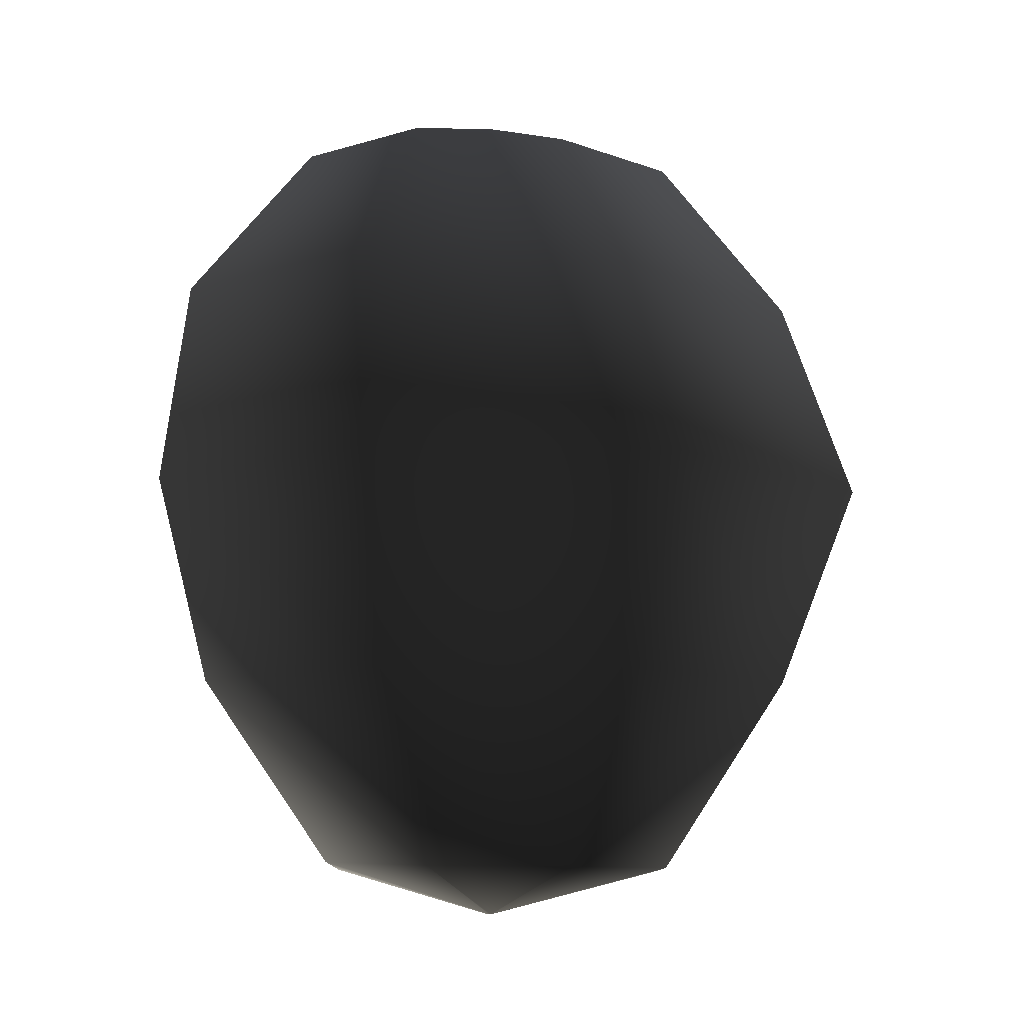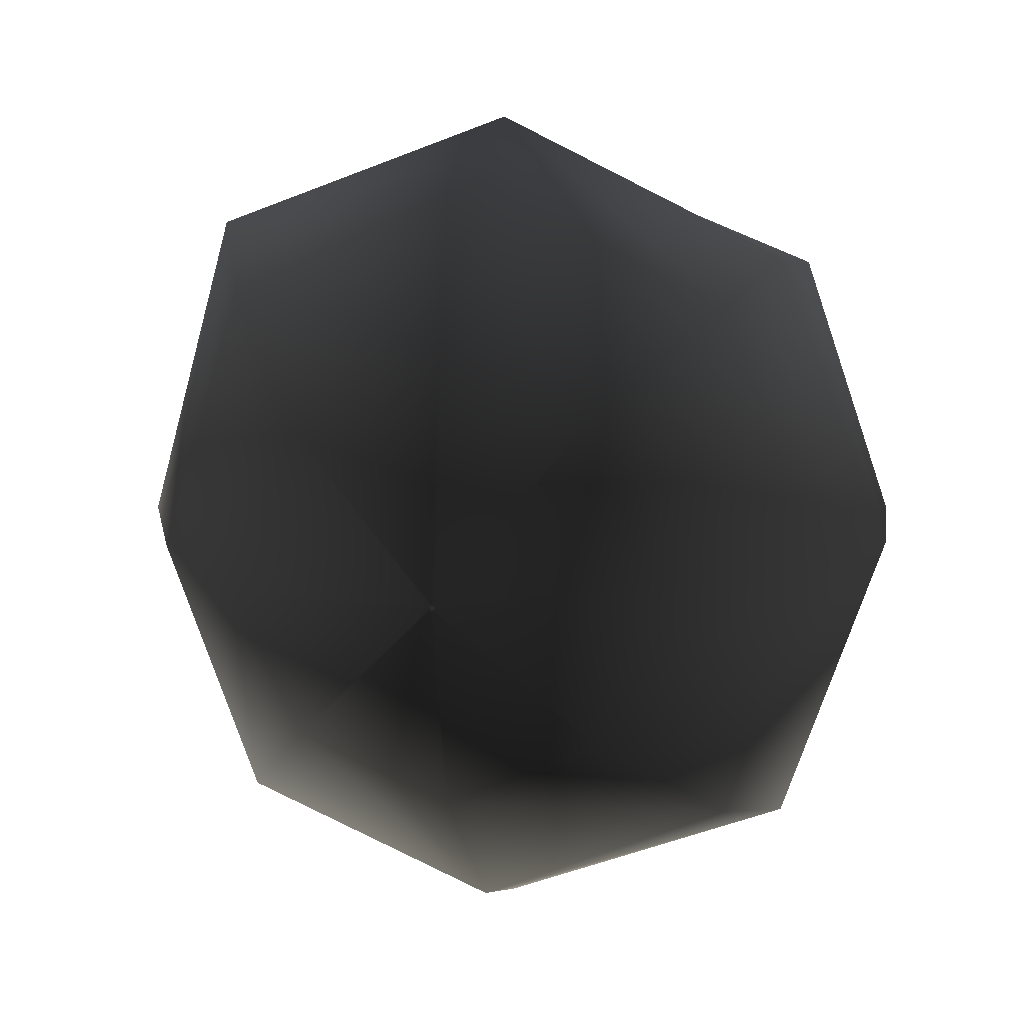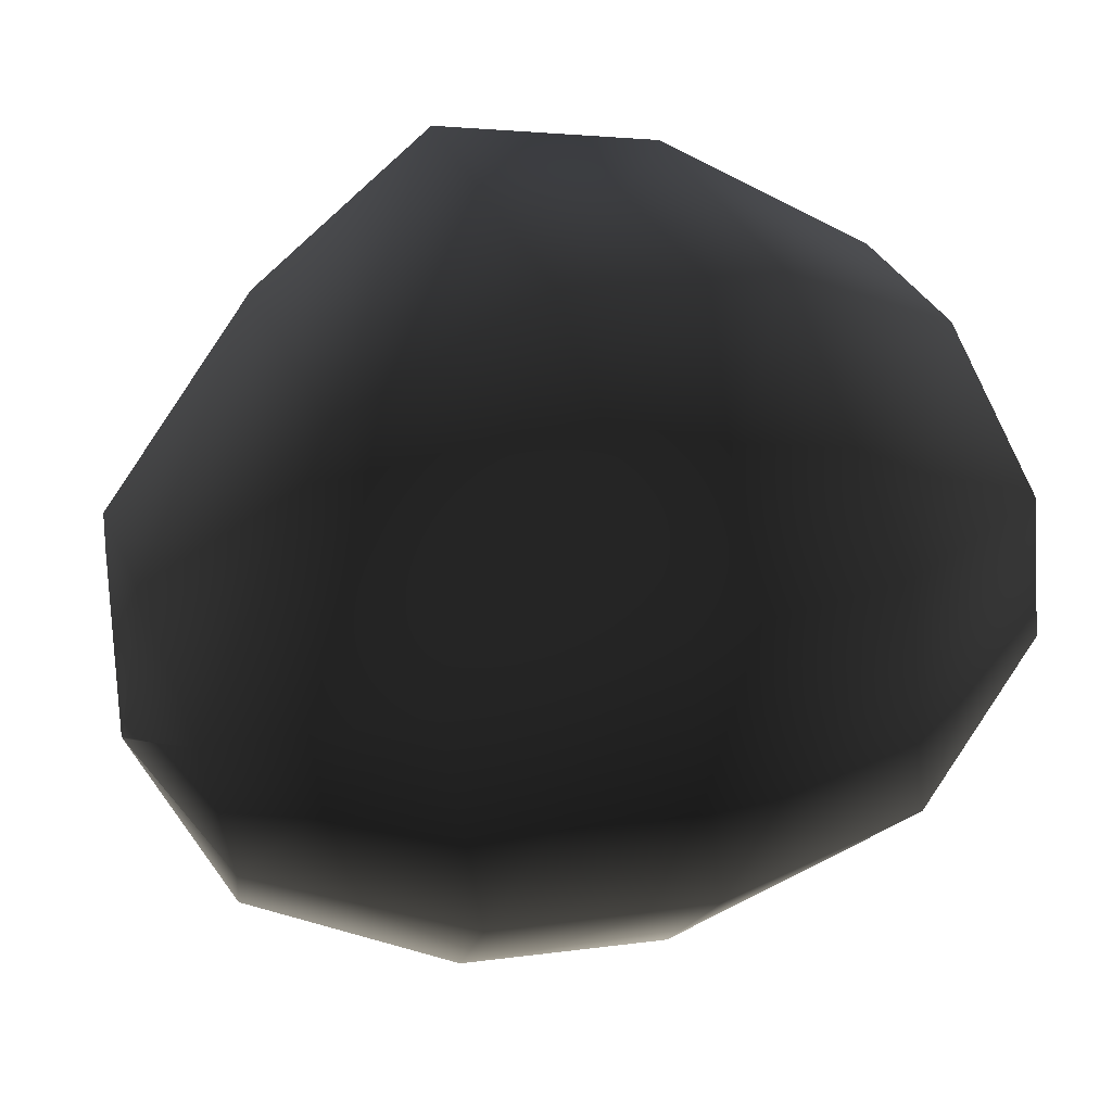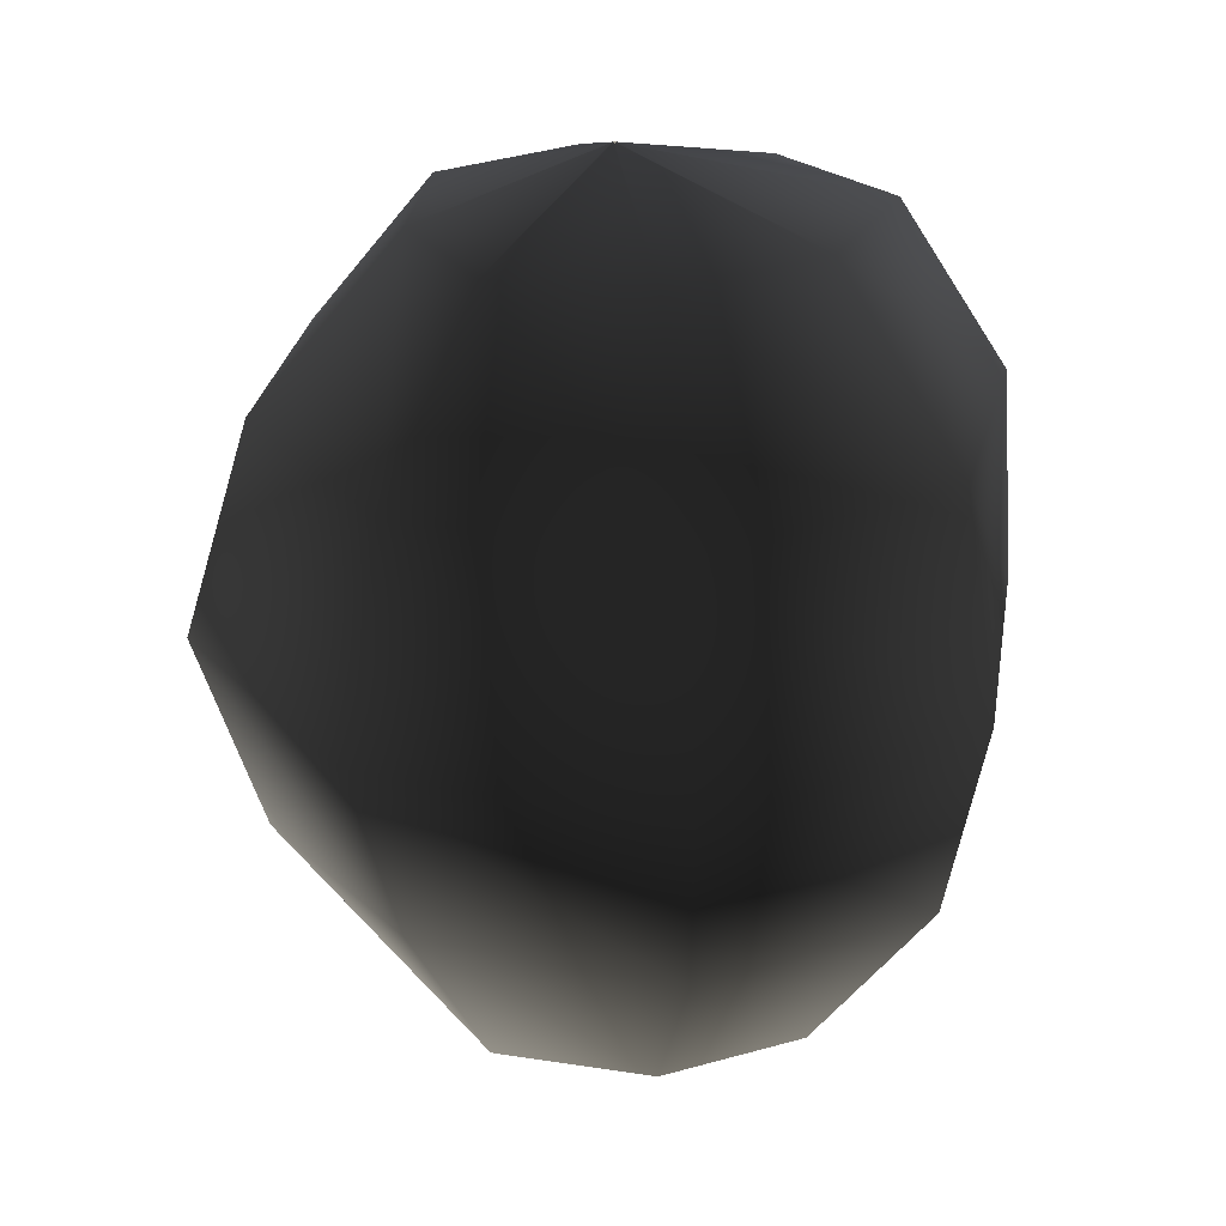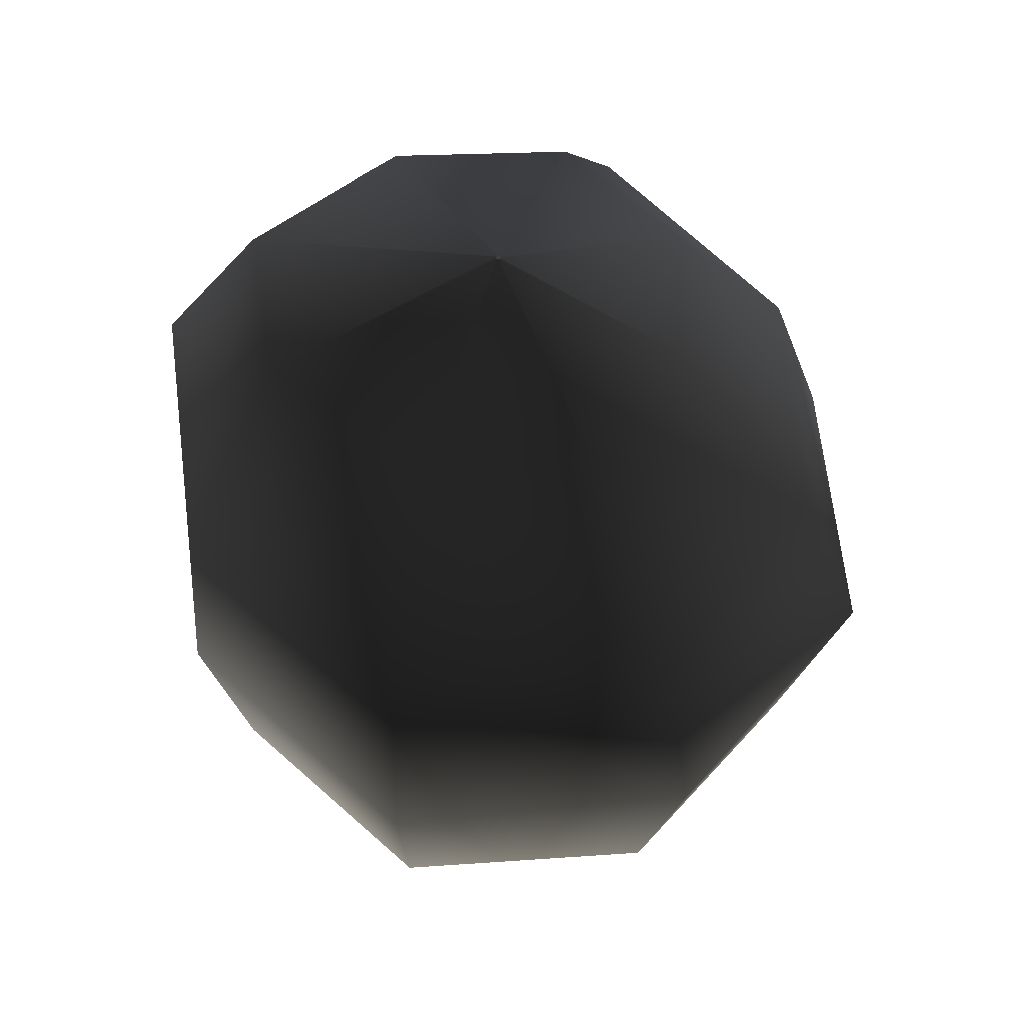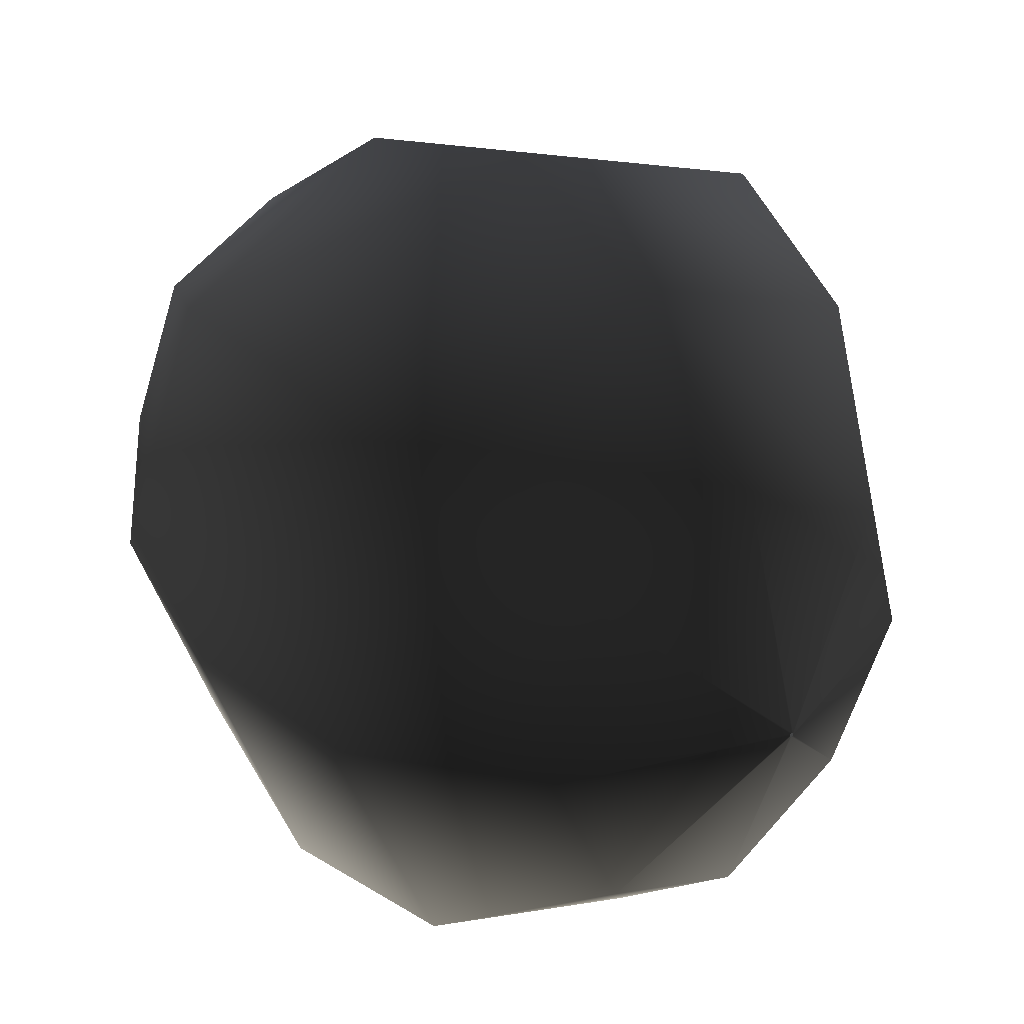
<metadata>
{"format":"obj","ext":"obj","renderer":"f3d","projection":"perspective","resolution":1024,"background":"white","views":[{"elev":-9.9,"azim":-161.0,"up":"+Y"},{"elev":9.4,"azim":11.8,"up":"+Z"},{"elev":57.8,"azim":67.5,"up":"+Z"},{"elev":24.8,"azim":-54.8,"up":"+Y"},{"elev":53.6,"azim":153.4,"up":"+Y"},{"elev":32.9,"azim":141.5,"up":"+Z"}]}
</metadata>
<code>
v  0.02673 -5 0
v  2.096 -4.437 0.2239
v  1.446 -4.464 1.831
v  0.0189 -5 0.0189
v  2.531 -2.34 2.794
v  3.541 -2.341 0.05506
v  0.0189 -5 -0.0189
v  1.547 -4.397 -1.476
v  2.855 0.02159 3.163
v  4.109 0.01007 -0.06045
v  2.595 -2.314 -2.673
v  0 -5 -0.02673
v  0.015 -4.471 -2.134
v  2.961 0.02183 -3.265
v  -0.05111 -2.33 -3.753
v  -0.0189 -5 -0.0189
v  -1.521 -4.479 -1.478
v  -0.2131 0.02078 -4.435
v  -2.671 -2.324 -2.638
v  2.763 2.375 -2.95
v  3.959 2.341 -0.04201
v  0.00179 2.352 -4.059
v  -3.281 0.002973 -3.089
v  -2.248 -4.462 -0.03292
v  -3.696 -2.292 0.0233
v  -2.601 2.294 -2.736
v  -4.589 -0.02093 0.06474
v  0.08979 4.273 -2.384
v  1.765 4.298 -1.707
v  -1.462 4.233 -1.523
v  -3.789 2.259 -0.03245
v  -2.825 -2.318 2.883
v  -3.675 0.02095 3.487
v  -2.282 4.211 0.03102
v  -3.015 2.336 2.934
v  -0.0189 5 -0.0189
v  0 5 -0.02673
v  -0.02673 5 0
v  -1.729 4.276 1.734
v  -0.3383 0.03843 4.728
v  -0.06257 2.361 4.169
v  -0.0189 5 0.0189
v  0.07389 4.293 2.54
v  2.953 2.351 2.952
v  -0.1058 -2.358 4.116
v  -0.03072 -4.481 2.551
v  -1.603 -4.459 1.683
v  0 -5 0.02673
v  -0.0189 -5 0.0189
v  -0.02673 -5 0
v  2.088 4.293 2.069
v  0 5 0.02673
v  0.0189 5 0.0189
v  2.666 4.3 0.2069
v  0.02673 5 0
v  0.0189 5 -0.0189
g frm-sphere9
f 1 2 3
f 4 1 3
f 3 2 5
f 2 6 5
f 7 8 2
f 1 7 2
f 2 8 6
f 5 6 9
f 6 10 9
f 8 11 6
f 6 11 10
f 12 13 8
f 7 12 8
f 8 13 11
f 11 14 10
f 13 15 11
f 11 15 14
f 16 17 13
f 12 16 13
f 13 17 15
f 15 18 14
f 17 19 15
f 15 19 18
f 14 20 21
f 10 14 21
f 14 18 20
f 18 22 20
f 19 23 18
f 18 23 22
f 24 25 19
f 17 24 19
f 19 25 23
f 23 26 22
f 25 27 23
f 23 27 26
f 22 28 29
f 20 22 29
f 22 26 28
f 26 30 28
f 27 31 26
f 26 31 30
f 32 33 27
f 25 32 27
f 27 33 31
f 31 34 30
f 33 35 31
f 31 35 34
f 30 36 37
f 28 30 37
f 30 34 36
f 34 38 36
f 35 39 34
f 34 39 38
f 40 41 35
f 33 40 35
f 35 41 39
f 39 42 38
f 41 43 39
f 39 43 42
f 9 44 41
f 40 9 41
f 41 44 43
f 45 40 33
f 5 9 40
f 45 5 40
f 32 45 33
f 46 45 32
f 3 5 45
f 46 3 45
f 47 32 25
f 47 46 32
f 48 46 47
f 4 3 46
f 48 4 46
f 49 47 24
f 24 47 25
f 49 48 47
f 50 24 17
f 50 49 24
f 16 50 17
f 44 51 43
f 43 52 42
f 43 51 52
f 51 53 52
f 20 29 54
f 21 20 54
f 21 54 51
f 54 29 55
f 10 21 44
f 44 21 51
f 51 54 53
f 54 55 53
f 9 10 44
f 29 56 55
f 28 37 56
f 29 28 56

</code>
